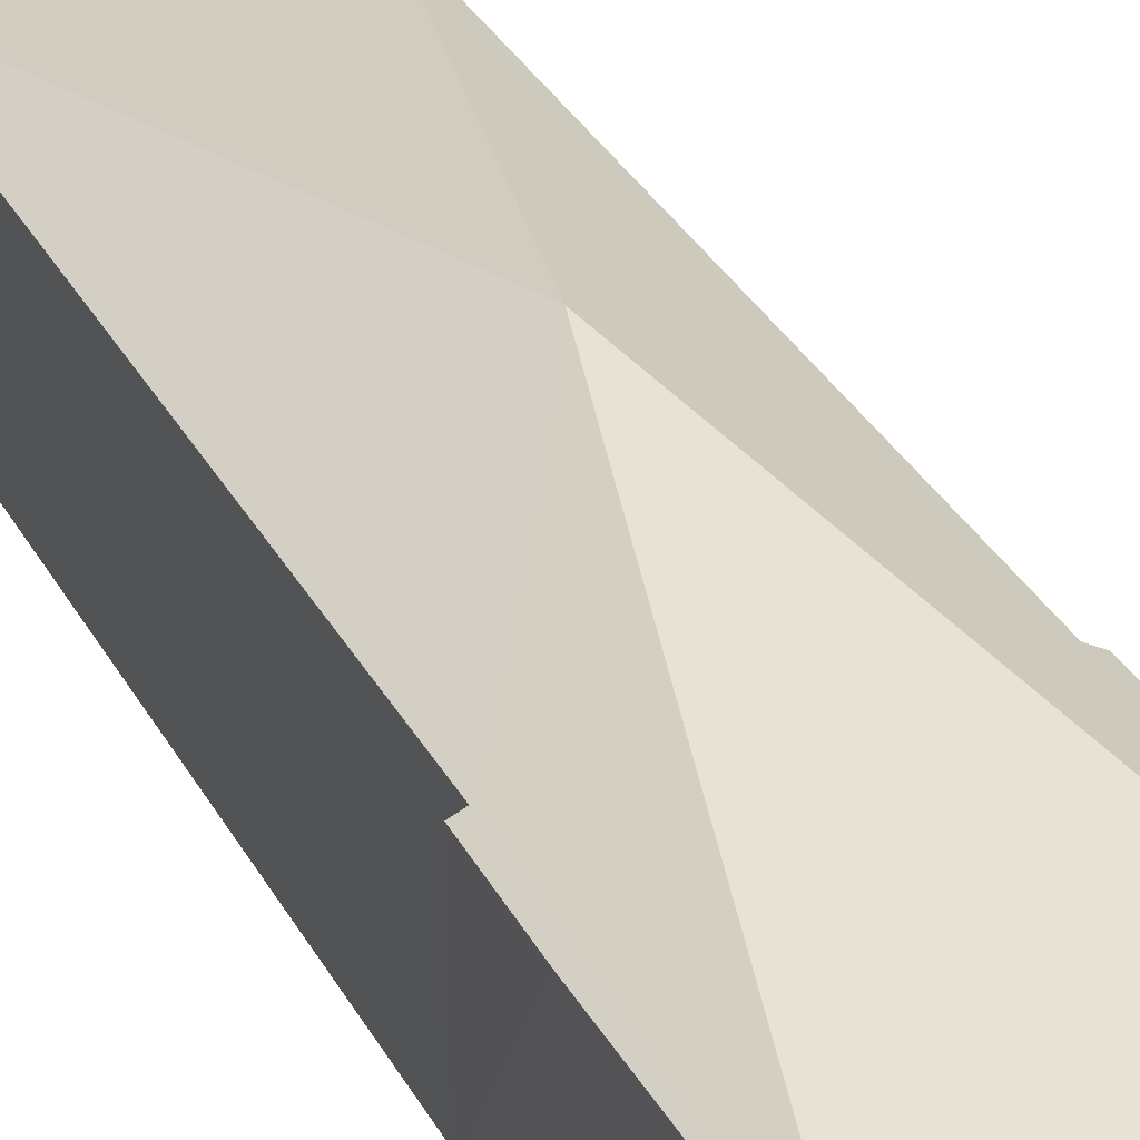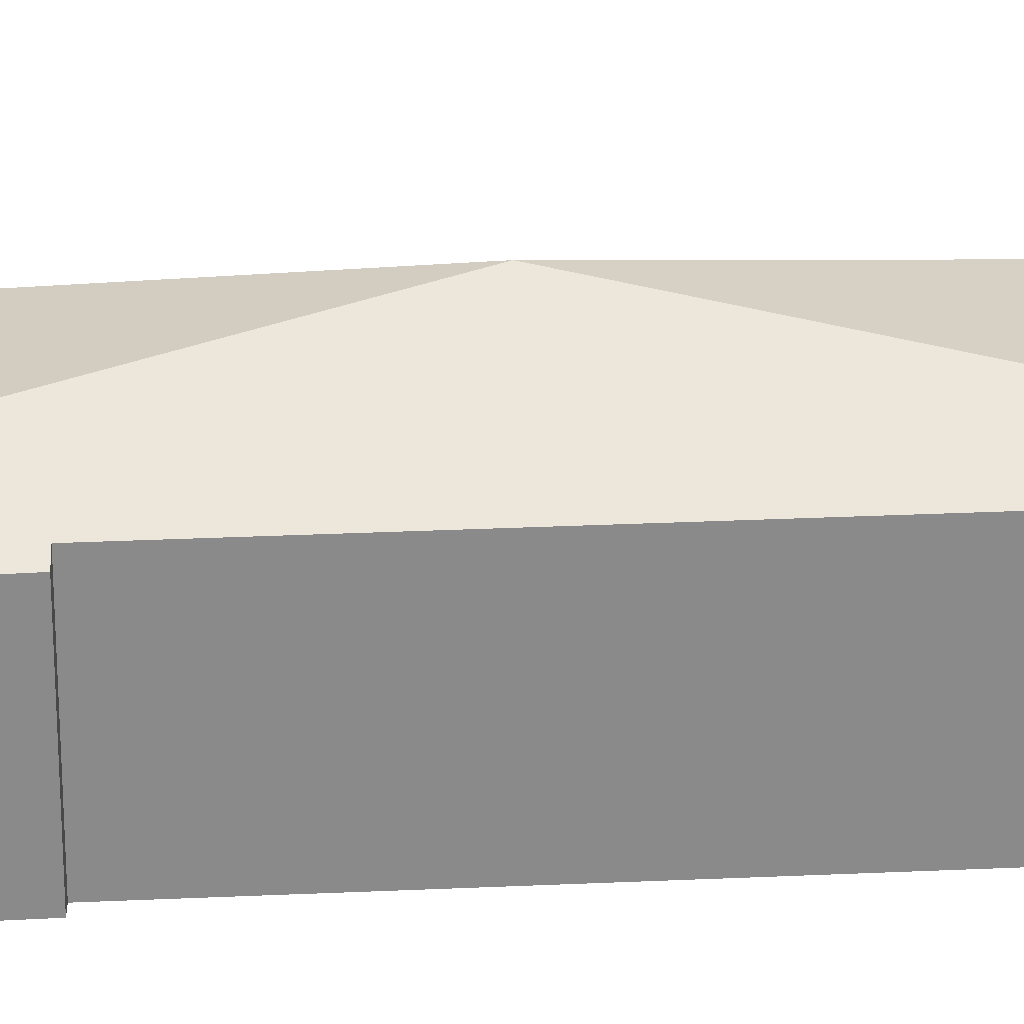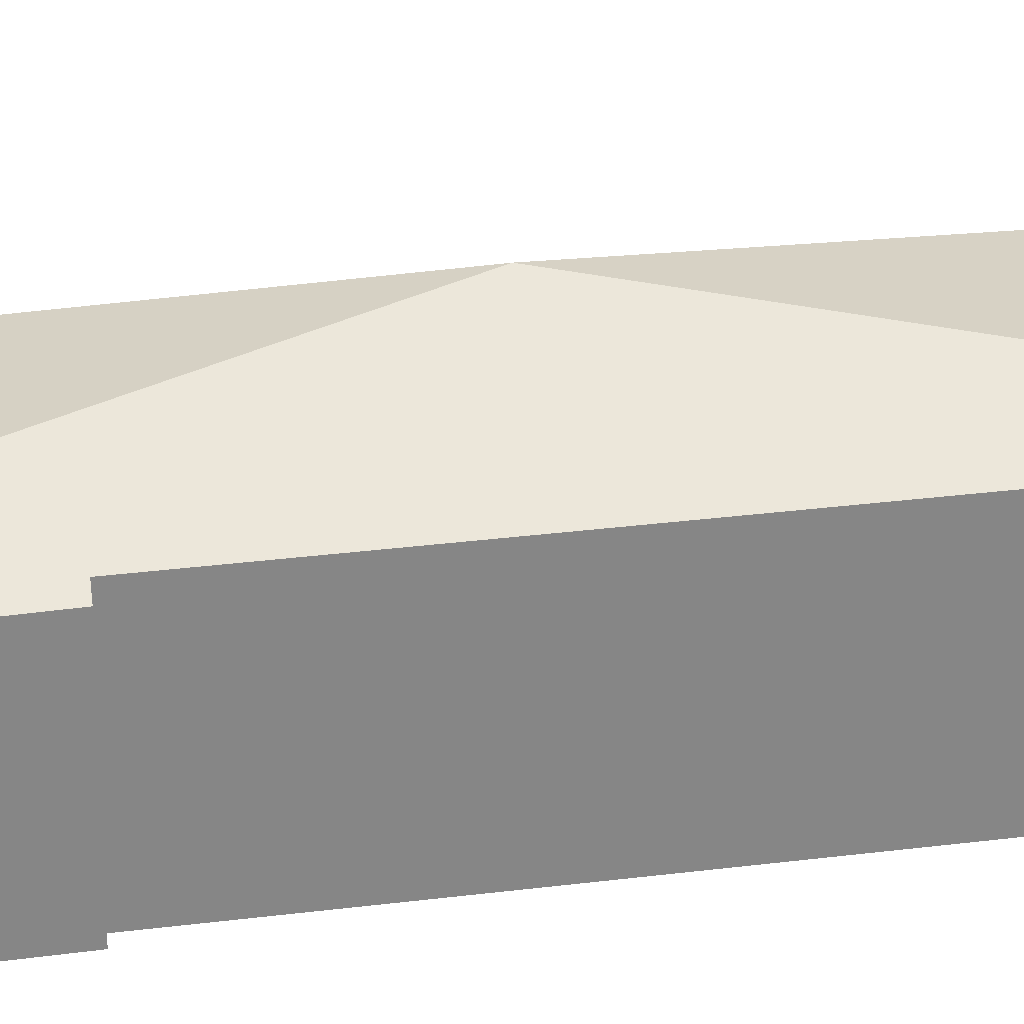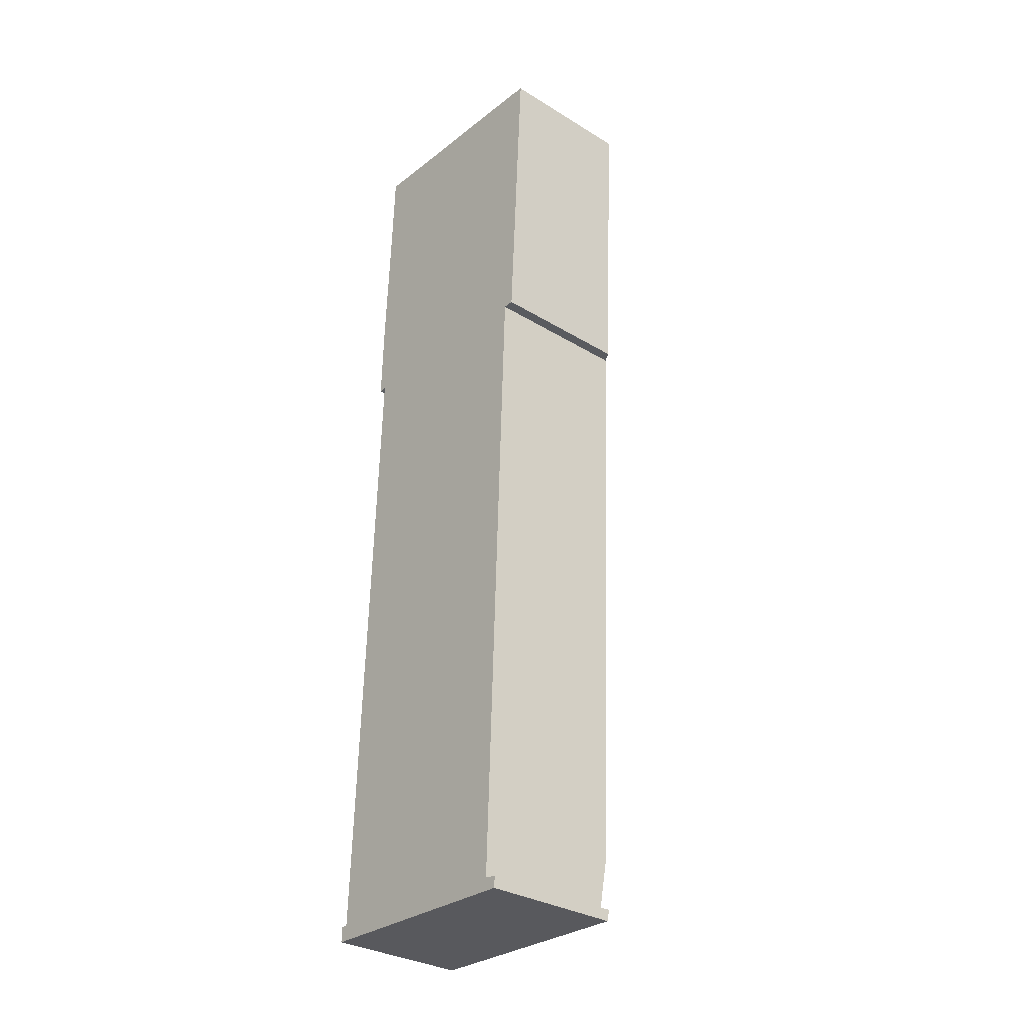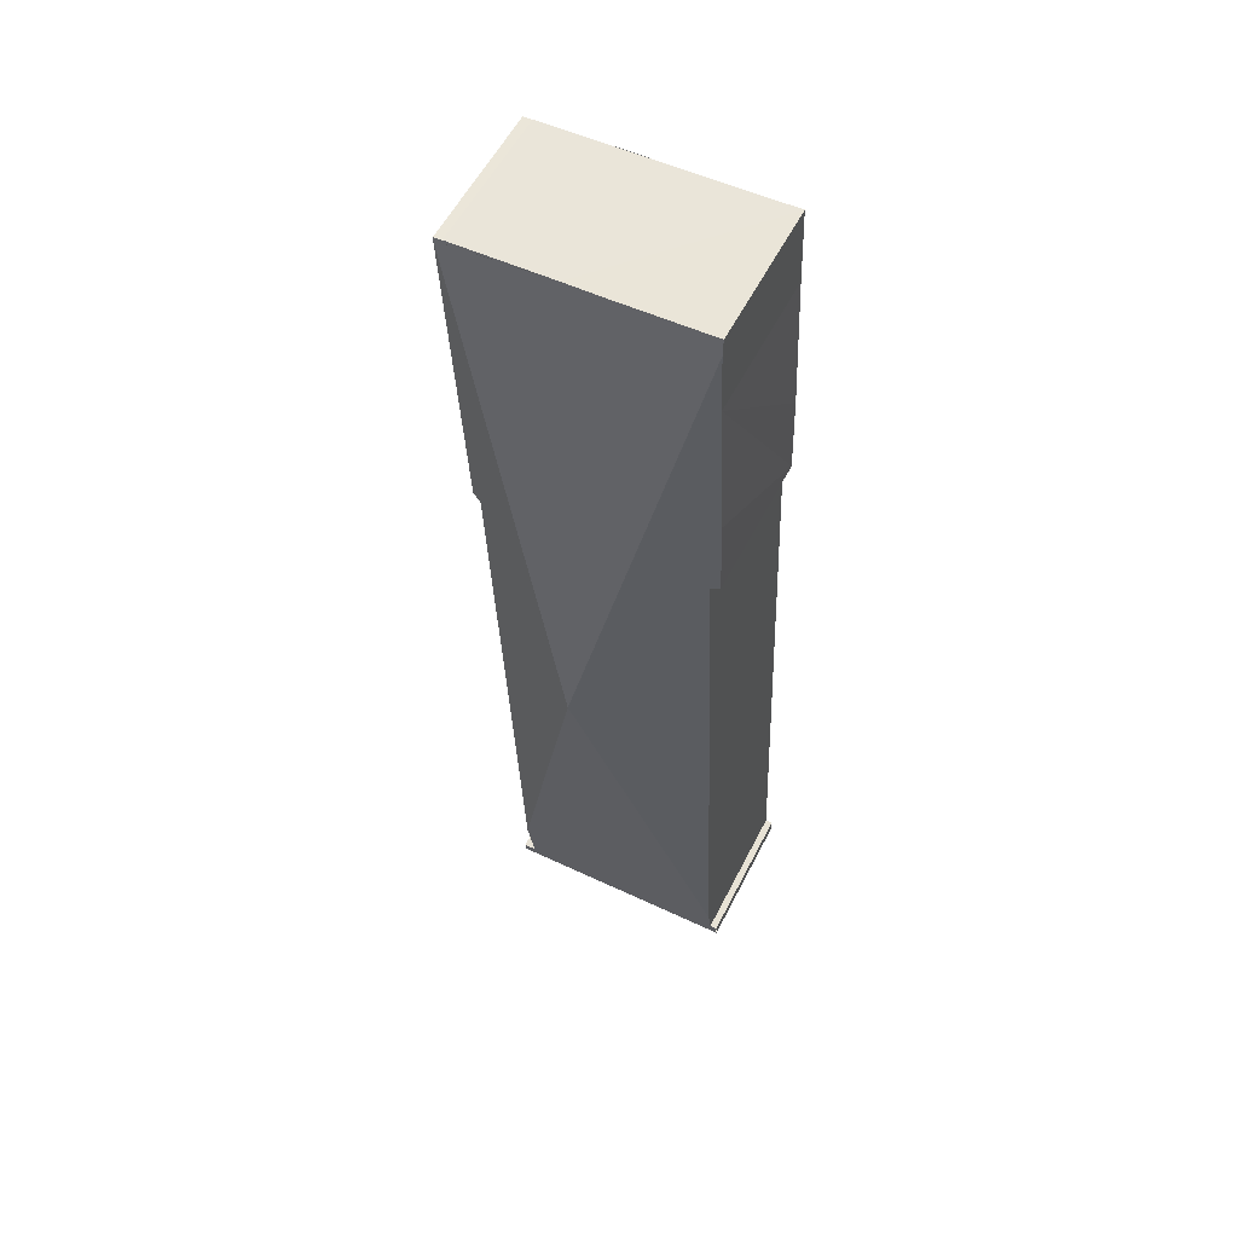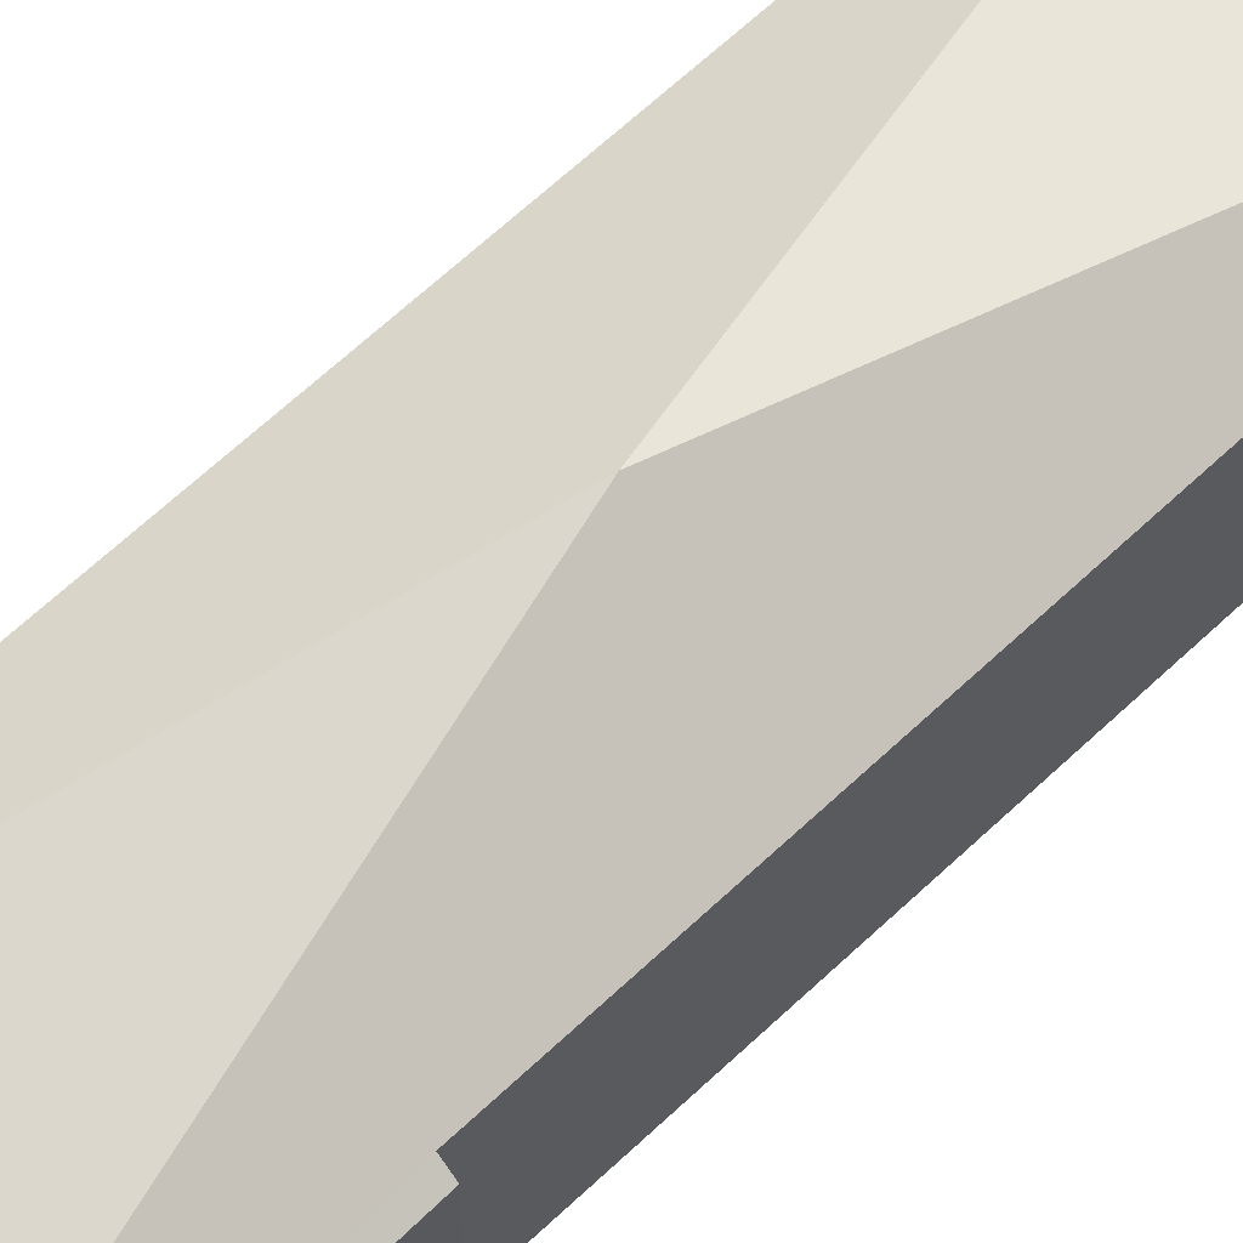
<metadata>
{"format":"obj","ext":"obj","renderer":"f3d","projection":"perspective","resolution":1024,"background":"white","views":[{"elev":32.3,"azim":-22.1,"up":"+Y"},{"elev":26.9,"azim":88.1,"up":"+Y"},{"elev":28.2,"azim":81.1,"up":"+Y"},{"elev":-31.4,"azim":49.1,"up":"+Z"},{"elev":56.9,"azim":-153.2,"up":"+Z"},{"elev":65.2,"azim":48.7,"up":"+Y"}]}
</metadata>
<code>
v  7.877 4.094 26.95
v  7.101 4.351 18.22
v  3.894 6.06 13.32
v  7.41 4.177 18.22
v  7.026 4.353 16.26
v  6.458 4.365 1.393
v  4.809 4.076 27.16
v  3.784 4.076 27.19
v  0.999 4.071 27.3
v  0.983 4.135 26.86
v  7.631 4.08 27.06
v  7.63 4.082 27.04
v  5.129 4.076 27.15
v  7.658 4.082 27.04
v  7.882 4.081 27.04
v  0.004 4.075 -0.455
v  6.746 4.121 -0.32
v  6.733 4.075 -0.645
v  6.394 4.127 -0.271
v  0.203 4.136 -0.031
v  0.022 4.139 -0.003
v  0.234 4.255 0.8
v  0.731 4.117 20.88
v  0.89 4.257 18.44
v  0.659 4.127 18.41
v  0.809 4.257 16.26
v  0.917 4.135 25.07
v  0 0 0
v  0 4.14 2.535e-16
v  0.022 1.837e-19 -0.003
v  0.203 1.898e-18 -0.031
v  0.999 -1.672e-15 27.3
v  3.784 -1.665e-15 27.19
v  7.631 -1.657e-15 27.06
v  4.809 -1.663e-15 27.16
v  5.129 -1.663e-15 27.15
v  7.63 -1.656e-15 27.04
v  7.882 -1.656e-15 27.04
v  7.658 -1.656e-15 27.04
v  6.394 1.659e-17 -0.271
v  6.746 1.959e-17 -0.32
v  0.234 -4.899e-17 0.8
v  0.809 -9.955e-16 16.26
v  0.89 -1.129e-15 18.44
v  0.659 -1.128e-15 18.41
v  0.731 -1.279e-15 20.88
v  0.917 -1.535e-15 25.07
v  0.983 -1.645e-15 26.86
v  0.004 2.786e-17 -0.455
v  7.101 -1.115e-15 18.22
v  7.41 -1.116e-15 18.22
v  6.733 3.949e-17 -0.645
v  7.877 -1.65e-15 26.95
v  7.026 -9.955e-16 16.26
v  6.458 -8.53e-17 1.393
g defaultobject
f 1 2 3
f 2 1 4
f 3 2 5
f 3 5 6
f 3 7 1
f 7 3 8
f 8 3 9
f 9 3 10
f 11 12 13
f 12 1 13
f 1 12 14
f 1 14 15
f 16 17 18
f 17 16 19
f 19 16 6
f 6 16 20
f 6 20 3
f 20 16 21
f 22 3 20
f 23 24 25
f 26 3 22
f 3 26 24
f 3 24 10
f 10 24 27
f 27 24 23
f 28 21 29
f 21 28 30
f 30 20 21
f 20 30 31
f 32 8 9
f 8 32 7
f 7 32 13
f 13 32 11
f 11 32 33
f 11 33 34
f 34 33 35
f 34 35 36
f 37 14 12
f 14 37 15
f 15 37 38
f 38 37 39
f 40 17 19
f 17 40 41
f 31 22 20
f 22 31 26
f 26 31 42
f 26 42 43
f 26 43 24
f 24 43 44
f 45 23 25
f 23 45 27
f 27 45 46
f 27 46 47
f 27 47 10
f 10 47 9
f 9 47 32
f 32 47 48
f 16 28 29
f 28 16 49
f 44 25 24
f 25 44 45
f 4 50 2
f 50 4 51
f 52 16 18
f 16 52 49
f 11 37 12
f 37 11 34
f 15 4 1
f 4 15 38
f 4 38 51
f 51 38 53
f 50 5 2
f 5 50 54
f 5 54 6
f 6 54 55
f 6 55 19
f 19 55 40
f 41 18 17
f 18 41 52
f 41 31 52
f 31 41 40
f 31 40 42
f 42 40 55
f 42 55 43
f 43 55 54
f 43 54 44
f 44 54 50
f 49 31 28
f 31 49 52
f 28 31 30
f 44 46 45
f 46 44 50
f 46 50 51
f 46 51 53
f 46 53 47
f 47 53 48
f 48 53 32
f 32 53 33
f 33 53 37
f 37 53 39
f 39 53 38
f 33 37 35
f 35 37 36
f 34 36 37

</code>
